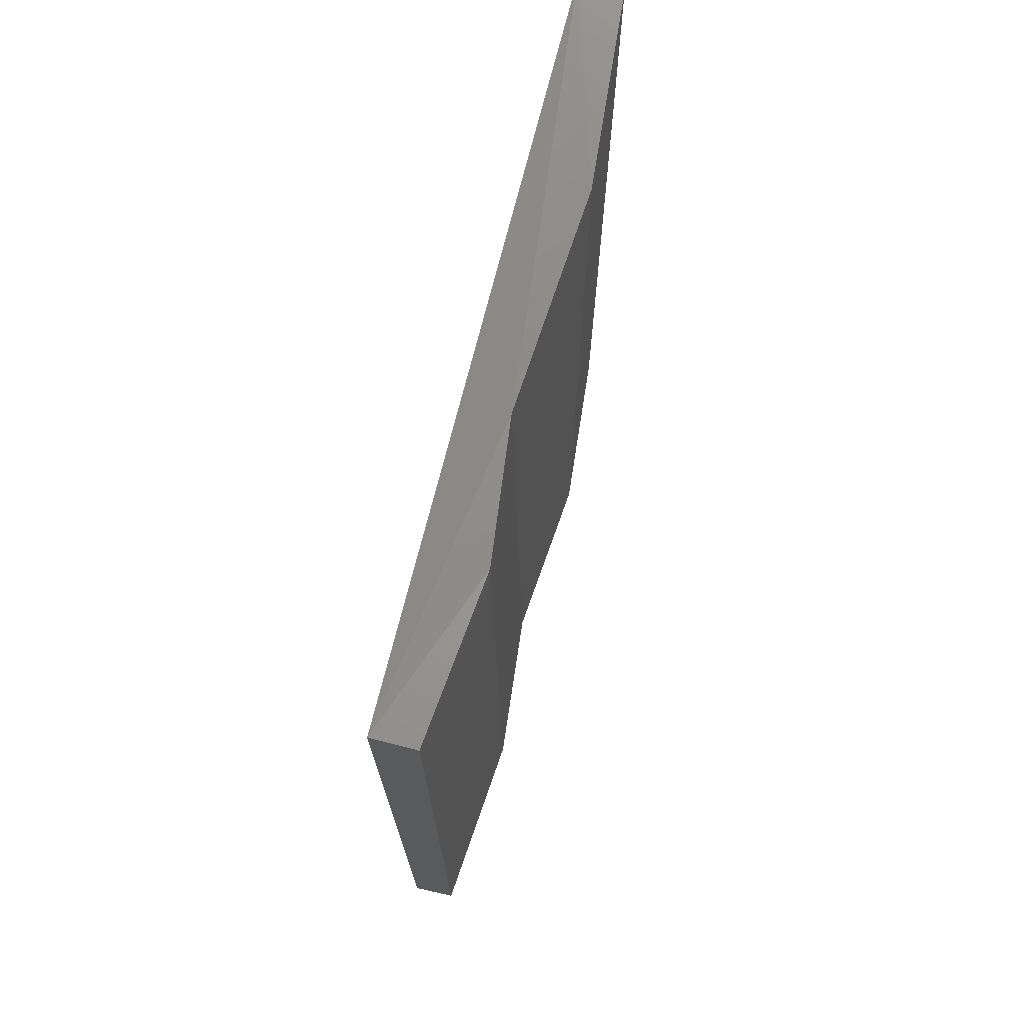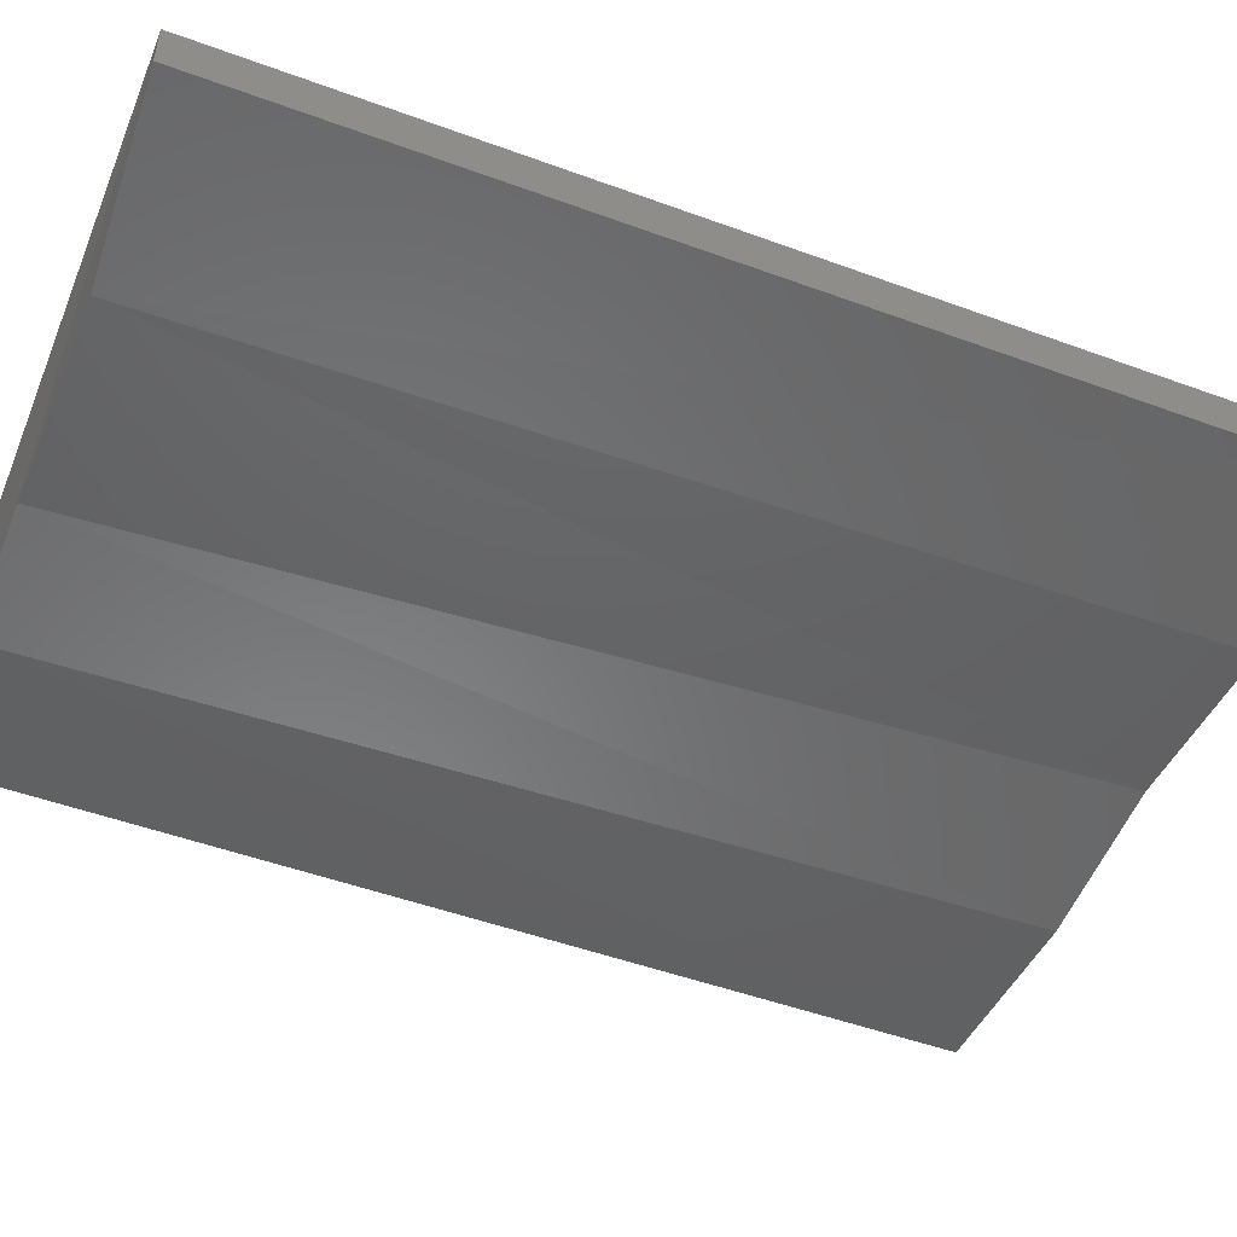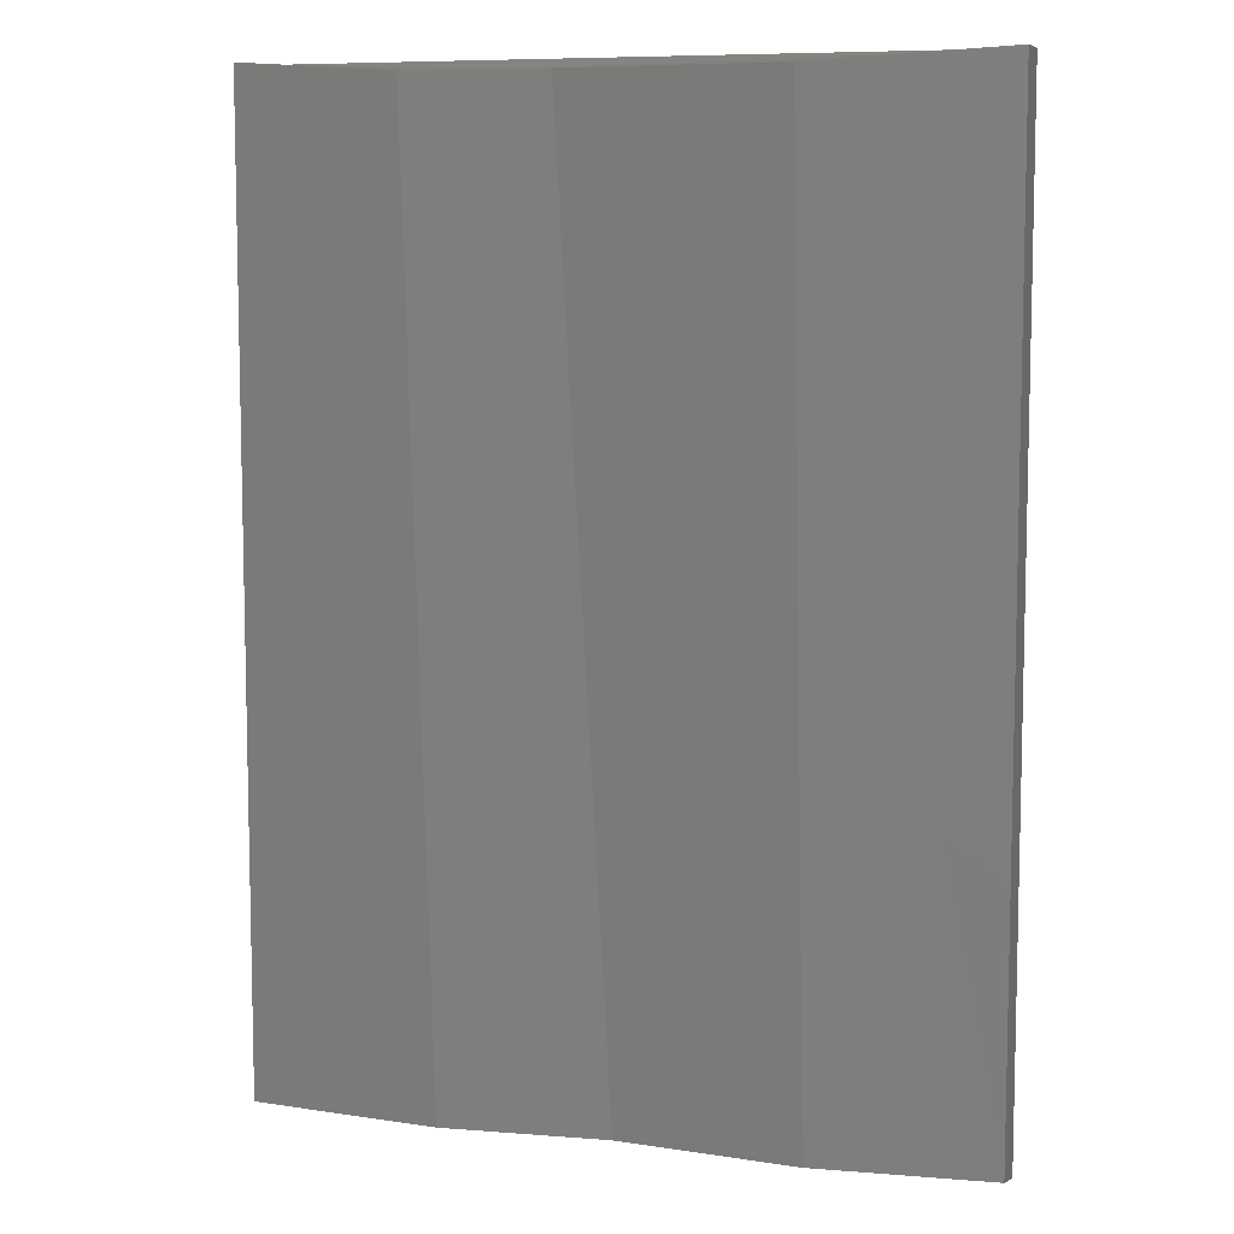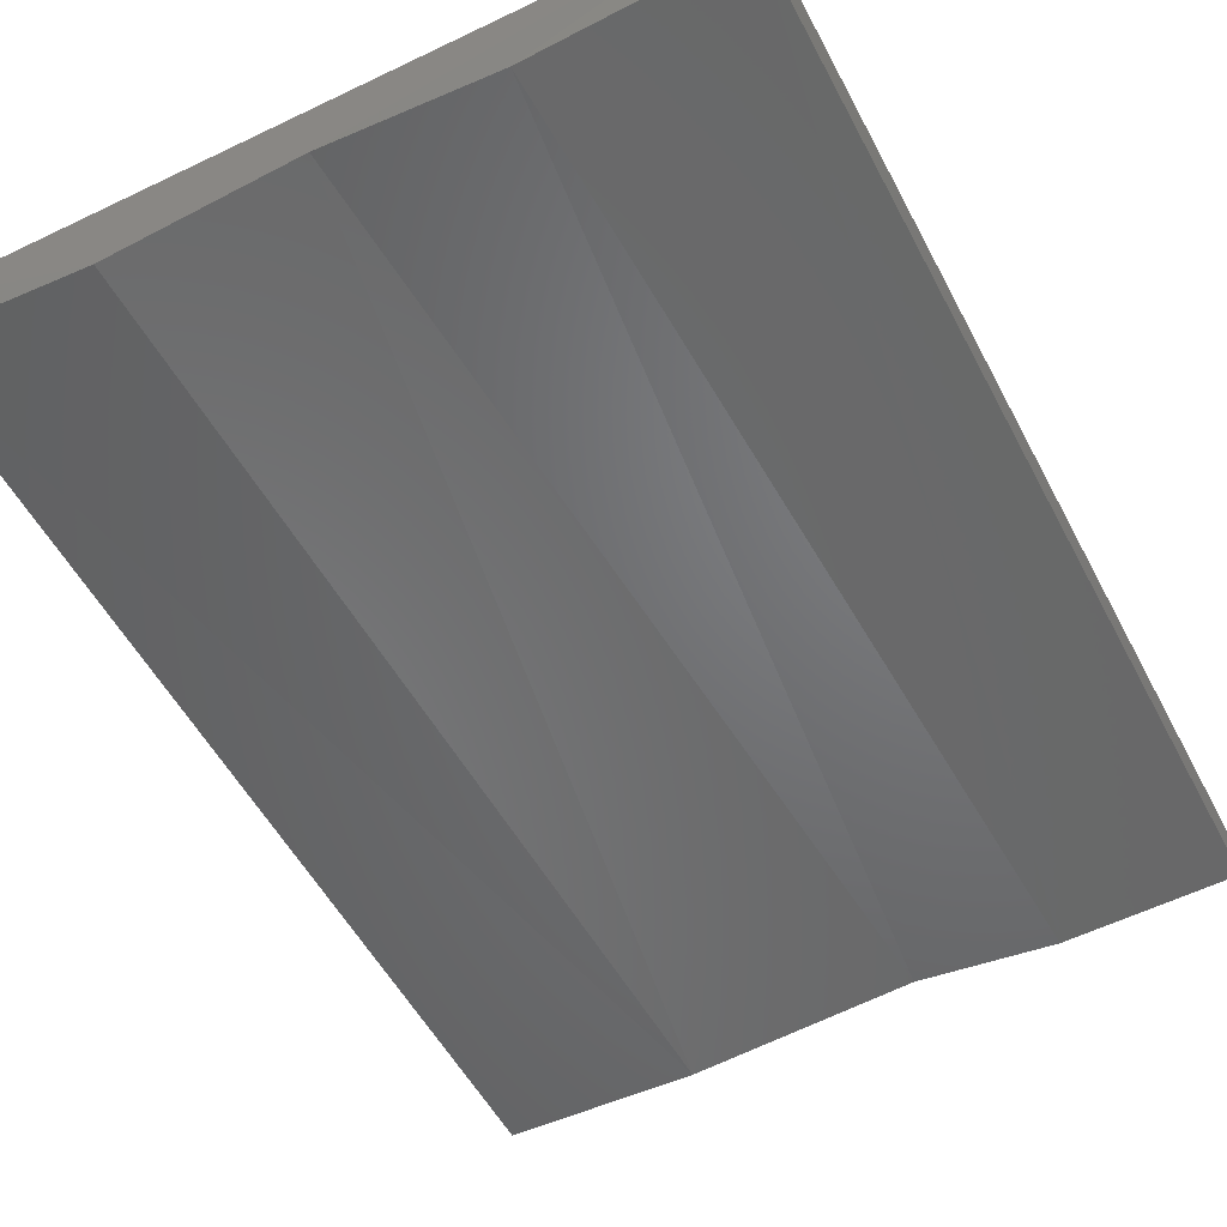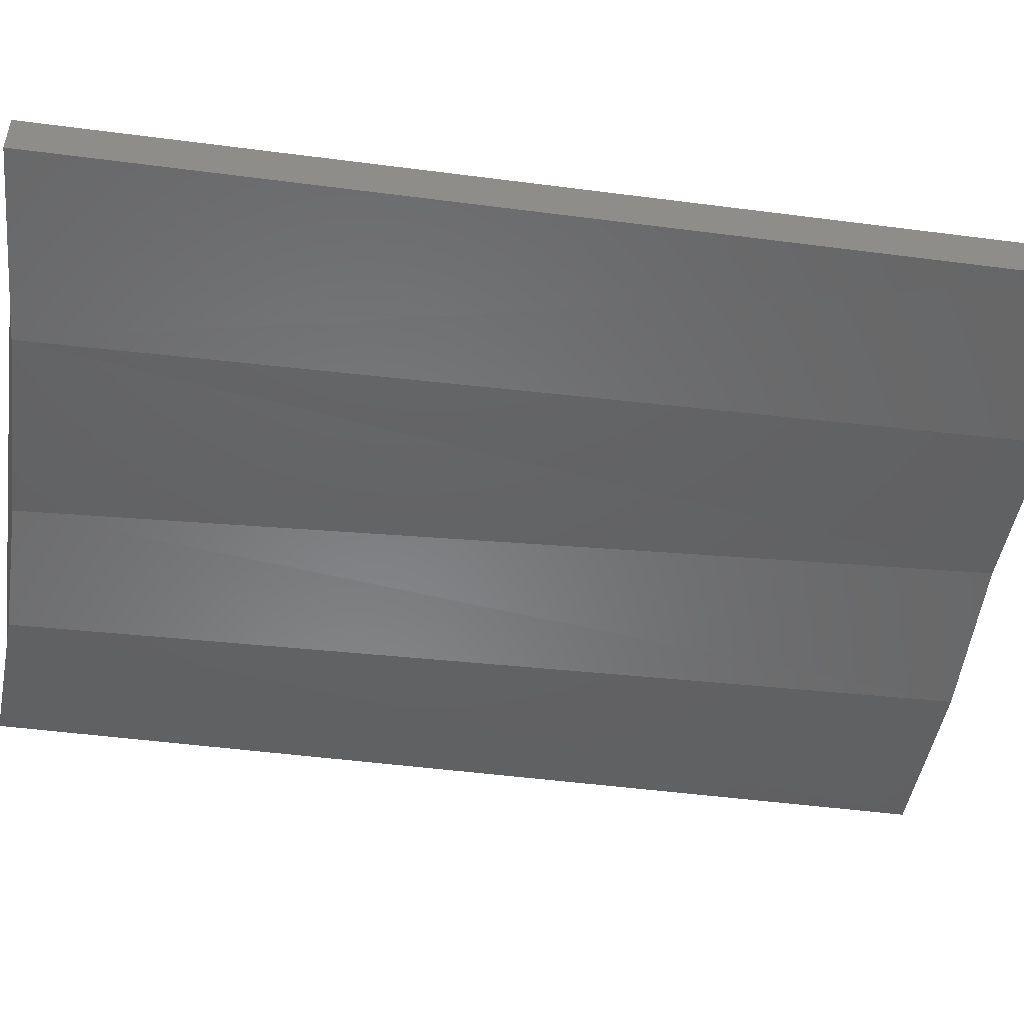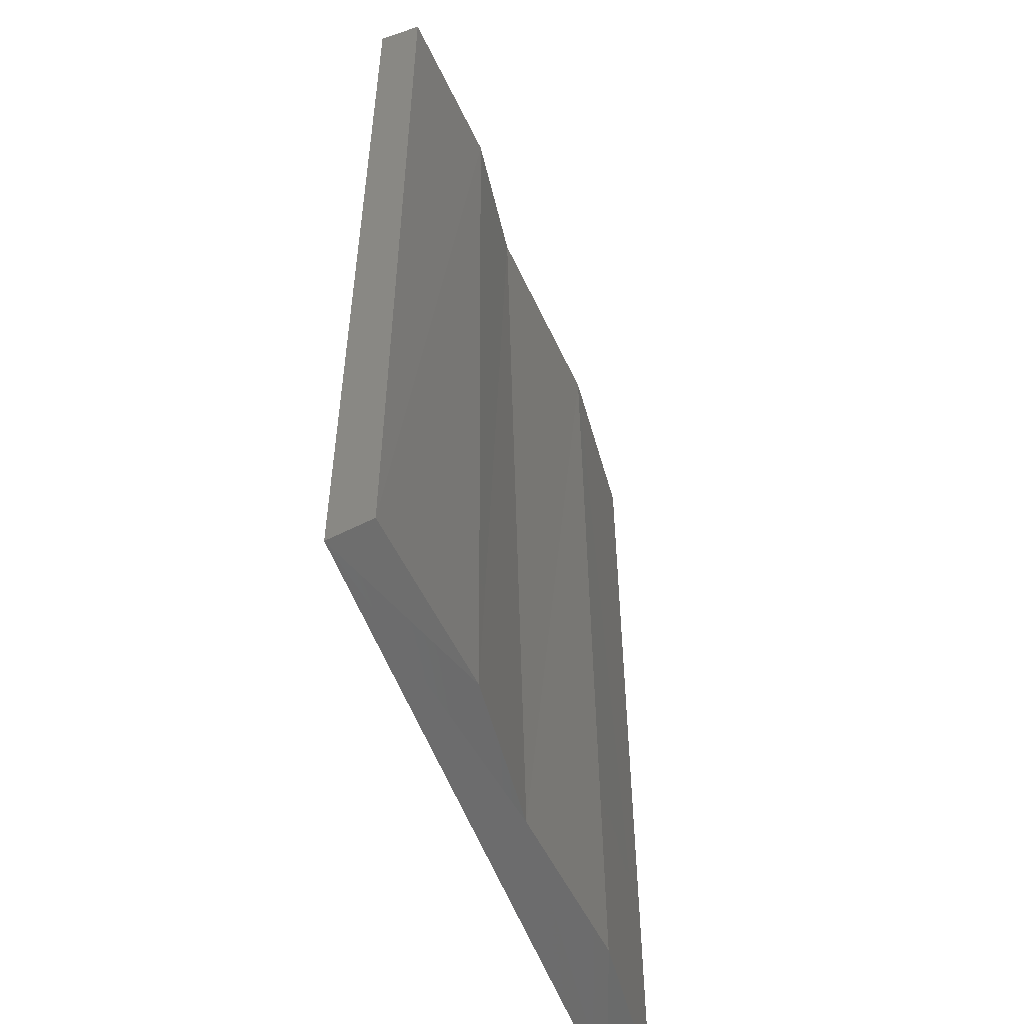
<metadata>
{"format":"stl","ext":"stl","renderer":"f3d","projection":"perspective","resolution":1024,"background":"white","views":[{"elev":73.2,"azim":104.3,"up":"+Y"},{"elev":-49.4,"azim":-112.1,"up":"+Z"},{"elev":8.1,"azim":-162.1,"up":"+Y"},{"elev":-53.0,"azim":27.2,"up":"+Z"},{"elev":-49.0,"azim":-98.2,"up":"+Z"},{"elev":-54.1,"azim":110.0,"up":"+Y"}]}
</metadata>
<code>
# stl→obj: 14 verts, 24 faces
v 0 0 -8
v 0 0 0
v 35 -2 -11
v 75 -2 -8
v 130 0 0
v 0 -178 0
v 130 -178 0
v 0 -176 -8
v 32 -176 -11
v 65 -176 -8
v 95 -176 -11
v 100 -2 -11
v 130 -176 -8
v 130 0 -8
f 1 2 3
f 2 4 3
f 2 5 4
f 6 7 5
f 2 6 5
f 2 1 6
f 6 1 8
f 8 1 3
f 9 3 10
f 3 4 10
f 8 3 9
f 10 4 11
f 4 12 11
f 4 5 12
f 7 13 14
f 5 7 14
f 12 5 14
f 6 10 7
f 6 9 10
f 6 8 9
f 11 13 7
f 10 11 7
f 11 12 13
f 12 14 13

</code>
